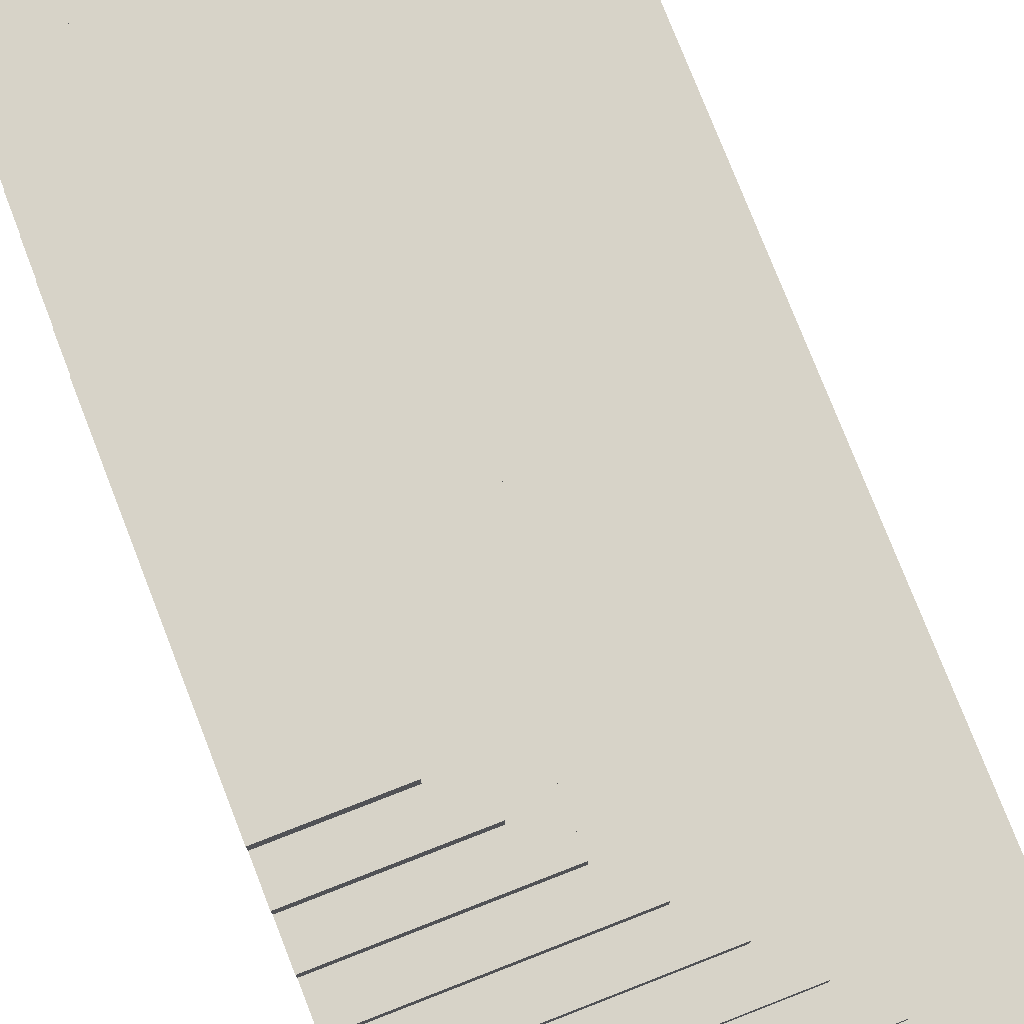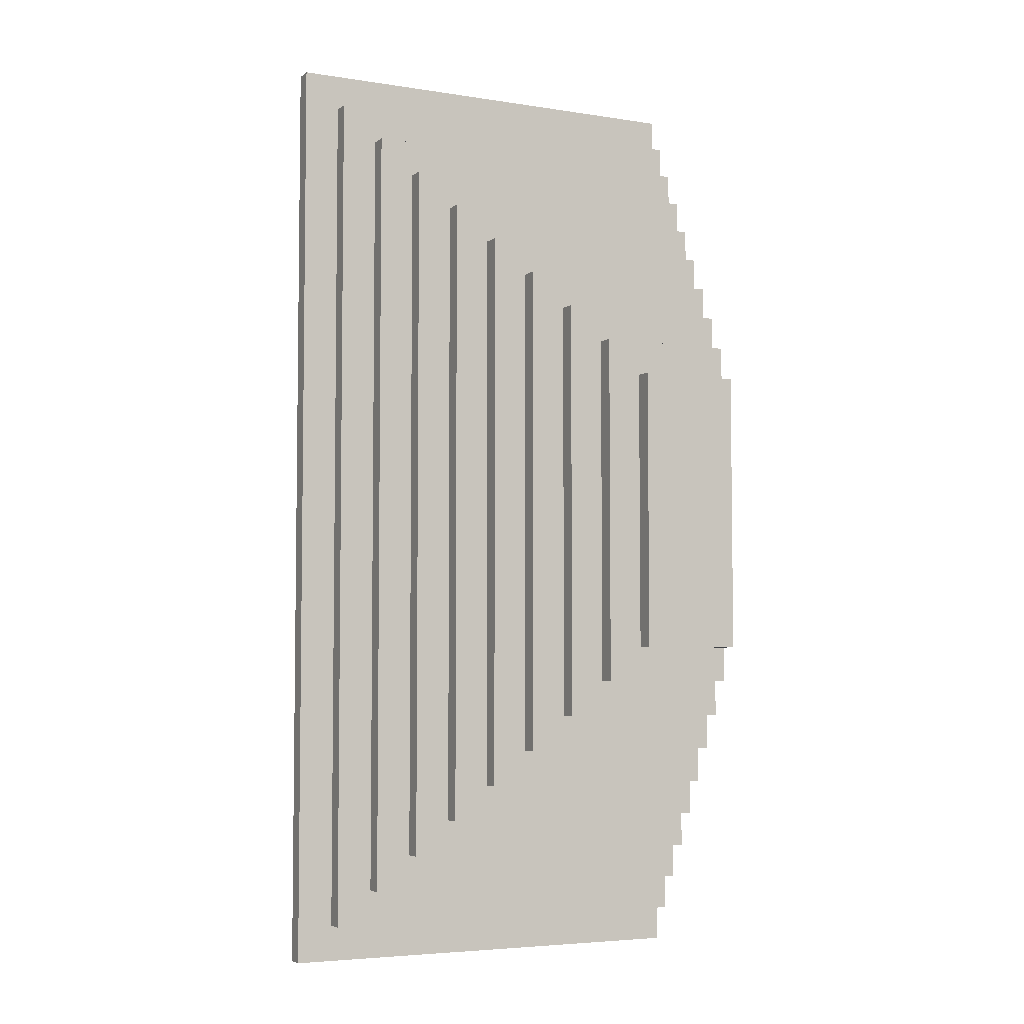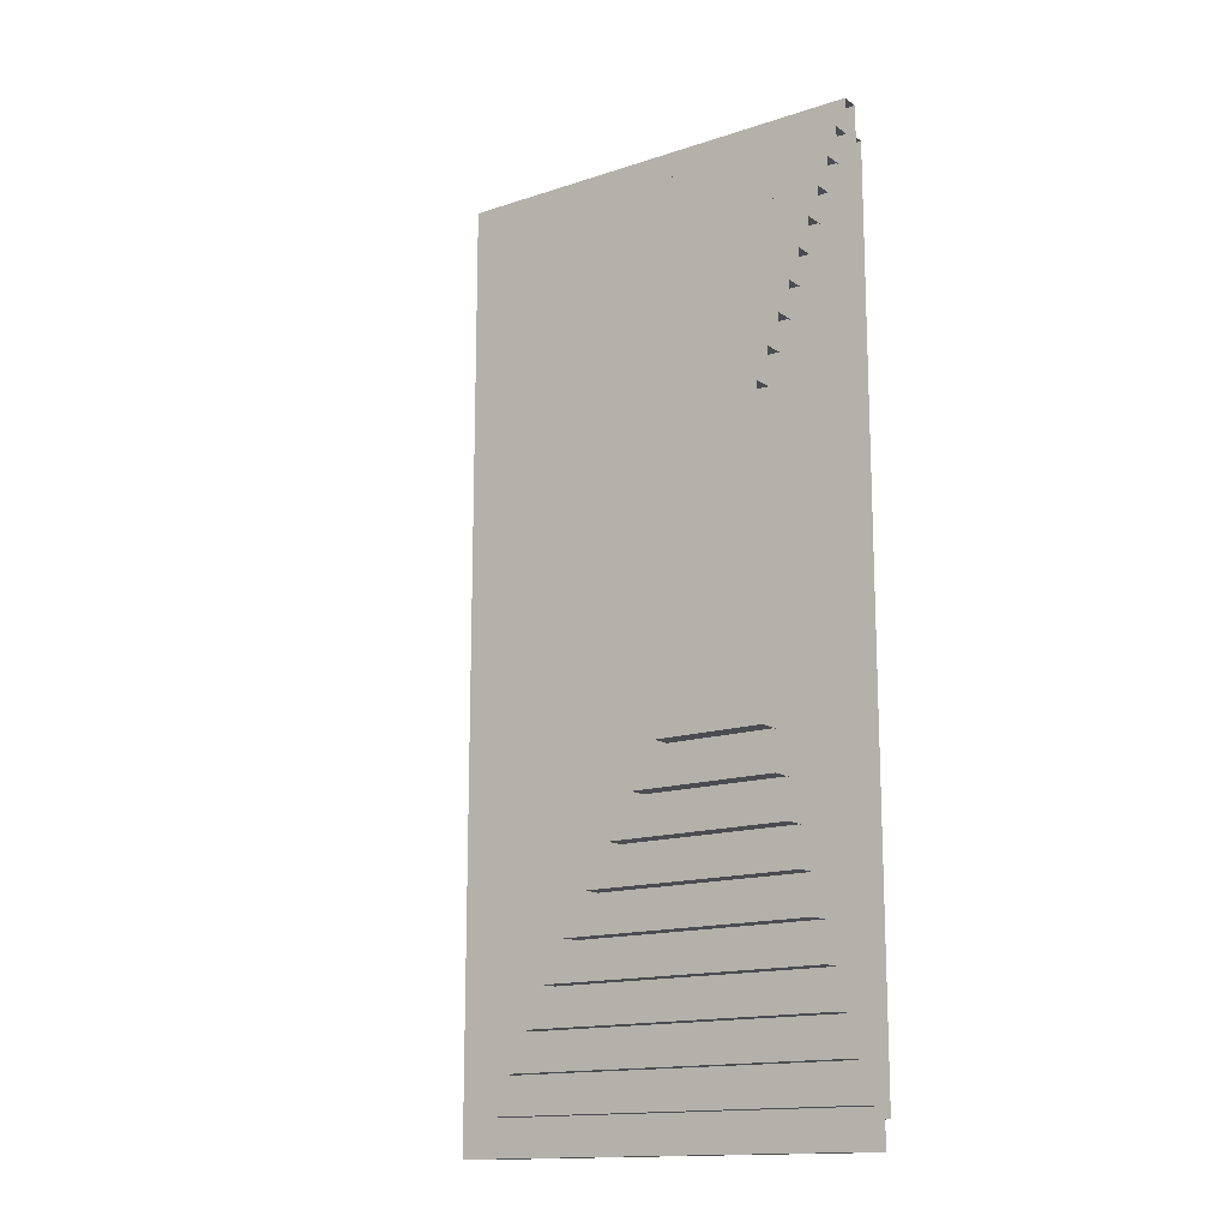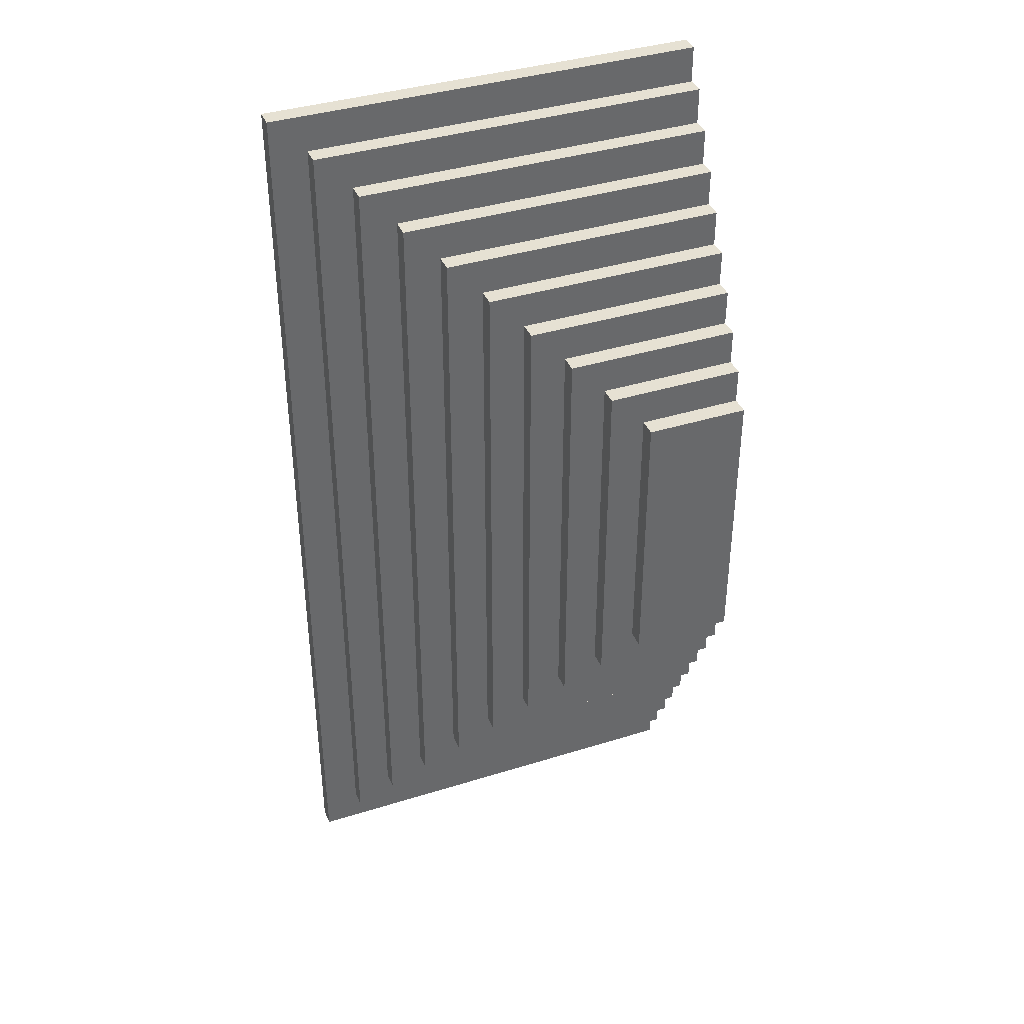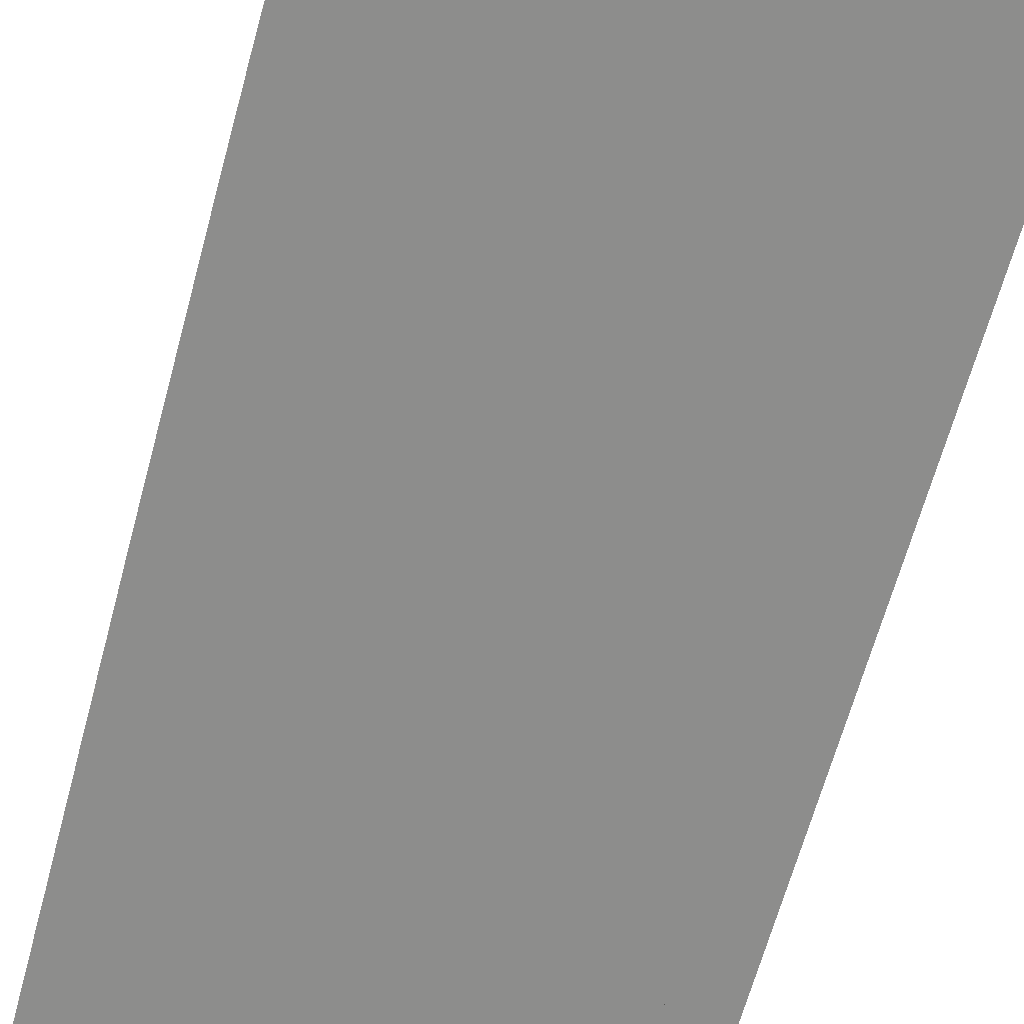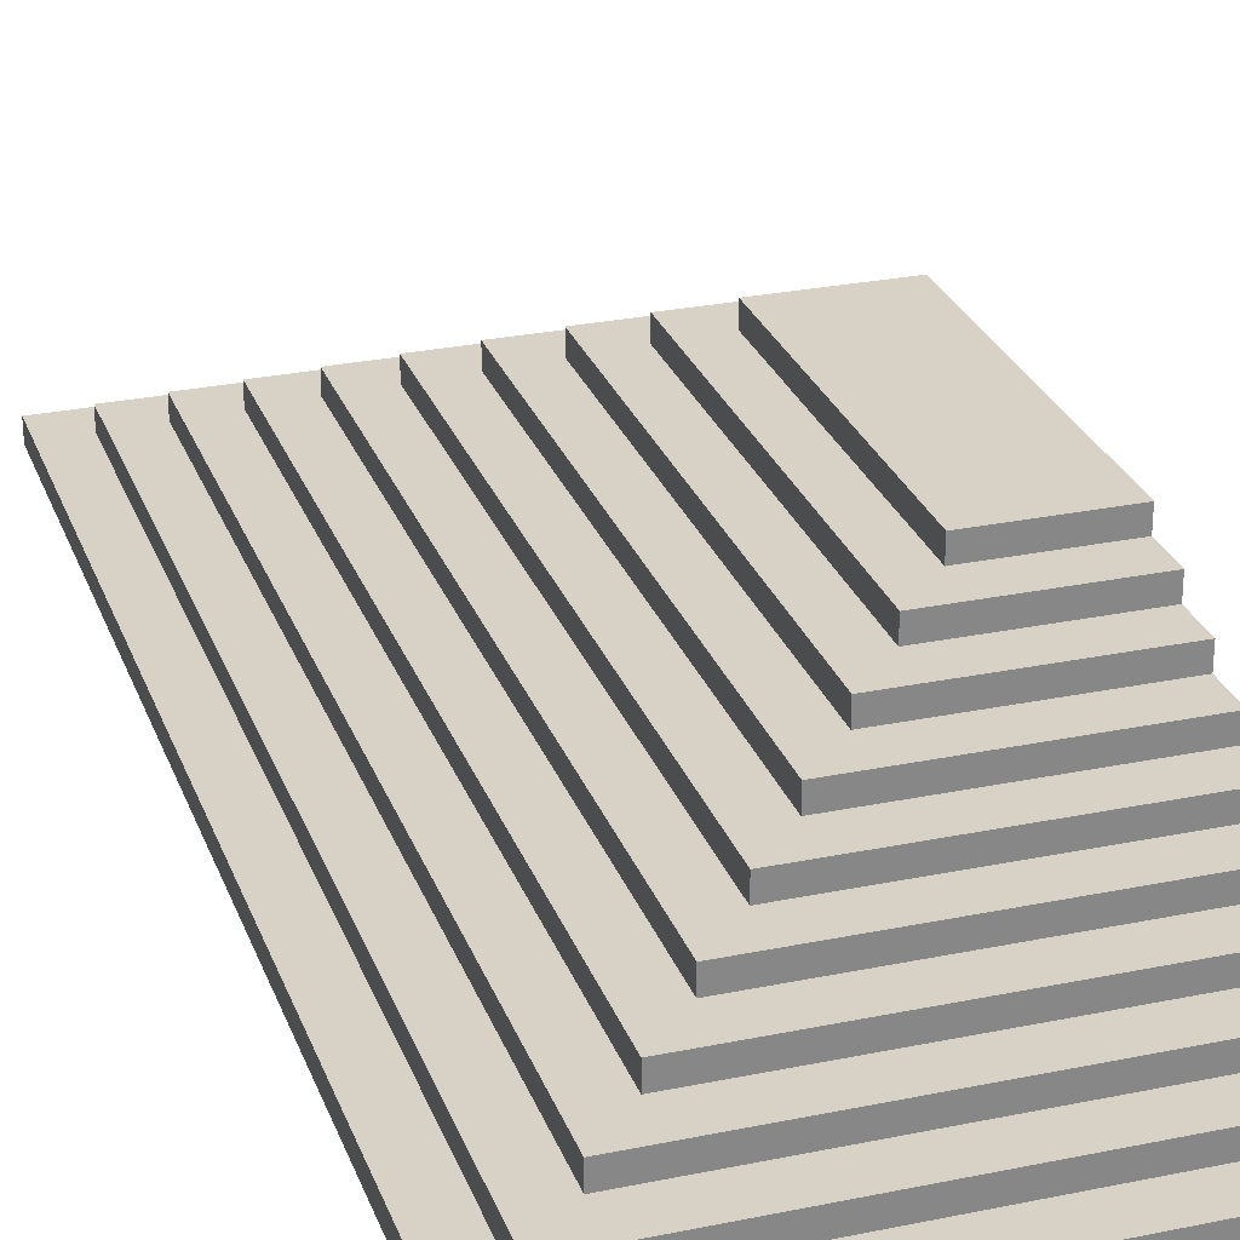
<metadata>
{"format":"obj","ext":"obj","renderer":"f3d","projection":"perspective","resolution":1024,"background":"white","views":[{"elev":77.1,"azim":158.7,"up":"+Z"},{"elev":-4.9,"azim":-26.4,"up":"+Y"},{"elev":-14.9,"azim":35.3,"up":"+Y"},{"elev":38.9,"azim":-21.4,"up":"+Y"},{"elev":-64.4,"azim":164.9,"up":"+Z"},{"elev":27.2,"azim":-17.7,"up":"+Z"}]}
</metadata>
<code>
g emperors_palace2_housesmall_roof003
v 44.75 -12.25 5.5
v 55.06 -12.25 5.5
v 55.06 -12.25 5
v 44.75 -12.25 5
v 44.75 -12.25 5.5
v 44.75 -12.25 5
v 44.75 12.25 5
v 44.75 12.25 5.5
v 44.75 12.25 5.5
v 44.75 12.25 5
v 55.06 12.25 5
v 55.06 12.25 5.5
v 55.19 13 5.5
v 43.31 13 5.5
v 43.31 -13 5.5
v 55.19 -13 5.5
v 55.19 8 8
v 48.31 8 8
v 48.31 -8 8
v 55.19 -8 8
v 44.75 -12.25 5
v 55.06 -12.25 5
v 54 -11 5
v 46 -11 5
v 54 11 5
v 55.06 12.25 5
v 46 11 5
v 44.75 12.25 5
v 46 11 5
v 46 -11 5
v 54 -11 5
v 54 11 5
v 43.31 13 5.5
v 55.19 13 5.5
v 55.19 13 6
v 43.31 13 6
v 43.31 13 6
v 43.31 -13 6
v 43.31 -13 5.5
v 43.31 13 5.5
v 43.31 -13 5.5
v 43.31 -13 6
v 55.19 -13 6
v 55.19 -13 5.5
v 45.32 11 6.437
v 55.19 11 6.437
v 55.19 11 7
v 45.32 11 7
v 45.32 11 6.437
v 45.32 11 7
v 45.32 -11 7
v 45.32 -11 6.437
v 46.31 10 6.937
v 55.19 10 6.937
v 55.19 10 7.5
v 46.31 10 7.5
v 44.31 12 5.938
v 55.19 12 5.938
v 55.19 12 6.5
v 44.31 12 6.5
v 47.31 9 7.437
v 55.19 9 7.437
v 55.19 9 8
v 47.31 9 8
v 46.31 10 7.5
v 46.31 -10 7.5
v 46.31 -10 6.938
v 46.31 10 6.937
v 55.19 9 8
v 55.19 -9 8
v 53.31 0 8
v 55.19 11 7
v 55.19 -11 7
v 53.31 0 7
v 55.19 10 7.5
v 55.19 -10 7.5
v 53.31 0 7.5
v 44.31 12 6.5
v 44.31 -12 6.5
v 44.31 -12 5.938
v 44.31 12 5.938
v 45.32 -11 6.437
v 45.32 -11 7
v 55.19 -11 7
v 55.19 -11 6.437
v 46.31 -10 6.938
v 46.31 -10 7.5
v 55.19 -10 7.5
v 55.19 -10 6.938
v 44.31 -12 6.5
v 44.31 12 6.5
v 53.31 0 6.5
v 55.19 -12 6.5
v 55.19 -12 5.938
v 44.31 -12 5.938
v 44.31 -12 6.5
v 55.19 -9 8
v 55.19 -9 7.438
v 47.31 -9 7.438
v 47.31 -9 8
v 47.31 9 8
v 47.31 -9 8
v 47.31 -9 7.438
v 47.31 9 7.437
v 55.19 13 6
v 55.19 -13 6
v 53.31 0 6
v 55.19 13 6
v 53.31 0 6
v 43.31 13 6
v 53.31 0 6
v 55.19 -13 6
v 43.31 -13 6
v 43.31 13 6
v 53.31 0 6
v 43.31 -13 6
v 44.31 -12 6.5
v 53.31 0 6.5
v 55.19 -12 6.5
v 53.31 0 6.5
v 44.31 12 6.5
v 55.19 12 6.5
v 55.19 -12 6.5
v 53.31 0 6.5
v 55.19 12 6.5
v 45.32 11 7
v 53.31 0 7
v 45.32 -11 7
v 55.19 11 7
v 53.31 0 7
v 45.32 11 7
v 45.32 -11 7
v 53.31 0 7
v 55.19 -11 7
v 46.31 10 7.5
v 53.31 0 7.5
v 46.31 -10 7.5
v 55.19 10 7.5
v 53.31 0 7.5
v 46.31 10 7.5
v 46.31 -10 7.5
v 53.31 0 7.5
v 55.19 -10 7.5
v 47.31 9 8
v 53.31 0 8
v 47.31 -9 8
v 55.19 9 8
v 53.31 0 8
v 47.31 9 8
v 47.31 -9 8
v 53.31 0 8
v 55.19 -9 8
v 48.31 8 8
v 55.19 8 8
v 55.19 8 8.5
v 48.31 8 8.5
v 50.32 6 8.937
v 55.19 6 8.937
v 55.19 6 9.5
v 50.32 6 9.5
v 50.32 6 8.937
v 50.32 6 9.5
v 50.32 -6 9.5
v 50.32 -6 8.938
v 51.31 5 9.437
v 55.19 5 9.437
v 55.19 5 10
v 51.31 5 10
v 49.31 7 8.437
v 55.19 7 8.437
v 55.19 7 9
v 49.31 7 9
v 52.31 4 9.937
v 55.19 4 9.937
v 55.19 4 10.5
v 52.31 4 10.5
v 48.31 8 8.5
v 48.31 -8 8.5
v 48.31 -8 8
v 48.31 8 8
v 51.31 5 10
v 51.31 -5 10
v 51.31 -5 9.438
v 51.31 5 9.437
v 55.19 6 9.5
v 55.19 -6 9.5
v 53.31 0 9.5
v 55.19 5 10
v 55.19 -5 10
v 53.31 0 10
v 48.31 -8 8
v 48.31 -8 8.5
v 55.19 -8 8.5
v 55.19 -8 8
v 49.31 7 9
v 49.31 -7 9
v 49.31 -7 8.438
v 49.31 7 8.437
v 50.32 -6 8.938
v 50.32 -6 9.5
v 55.19 -6 9.5
v 55.19 -6 8.938
v 51.31 -5 9.438
v 51.31 -5 10
v 55.19 -5 10
v 55.19 -5 9.438
v 49.31 -7 9
v 49.31 7 9
v 53.31 0 9
v 55.19 -7 9
v 55.19 -7 8.438
v 49.31 -7 8.438
v 49.31 -7 9
v 55.19 -4 10.5
v 55.19 -4 9.938
v 52.31 -4 9.938
v 52.31 -4 10.5
v 52.31 4 10.5
v 52.31 -4 10.5
v 52.31 -4 9.938
v 52.31 4 9.937
v 55.19 8 8.5
v 55.19 -8 8.5
v 53.31 -2.441e-06 8.5
v 55.19 8 8.5
v 53.31 -2.441e-06 8.5
v 48.31 8 8.5
v 53.31 -2.441e-06 8.5
v 55.19 -8 8.5
v 48.31 -8 8.5
v 48.31 8 8.5
v 53.31 -2.441e-06 8.5
v 48.31 -8 8.5
v 49.31 -7 9
v 53.31 0 9
v 55.19 -7 9
v 53.31 0 9
v 49.31 7 9
v 55.19 7 9
v 55.19 -7 9
v 53.31 0 9
v 55.19 7 9
v 50.32 6 9.5
v 53.31 0 9.5
v 50.32 -6 9.5
v 55.19 6 9.5
v 53.31 0 9.5
v 50.32 6 9.5
v 50.32 -6 9.5
v 53.31 0 9.5
v 55.19 -6 9.5
v 51.31 5 10
v 53.31 0 10
v 51.31 -5 10
v 55.19 5 10
v 53.31 0 10
v 51.31 5 10
v 51.31 -5 10
v 53.31 0 10
v 55.19 -5 10
v 55.19 4 10.5
v 55.19 -4 10.5
v 52.31 -4 10.5
v 52.31 4 10.5
g emperors_palace2_housesmall_roof003_0
f 3 2 1
f 4 3 1
f 7 6 5
f 8 7 5
f 11 10 9
f 12 11 9
f 15 14 13
f 16 15 13
f 19 18 17
f 20 19 17
f 23 22 21
f 24 23 21
f 23 25 22
f 25 26 22
f 25 27 26
f 27 28 26
f 24 21 28
f 27 24 28
g emperors_palace2_housesmall_roof003_1
f 31 30 29
f 32 31 29
g emperors_palace2_housesmall_roof003_2
f 35 34 33
f 36 35 33
f 39 38 37
f 40 39 37
f 43 42 41
f 44 43 41
g emperors_palace2_housesmall_roof003_3
f 47 46 45
f 48 47 45
f 51 50 49
f 52 51 49
f 55 54 53
f 56 55 53
f 59 58 57
f 60 59 57
f 63 62 61
f 64 63 61
f 67 66 65
f 68 67 65
f 71 70 69
f 74 73 72
f 77 76 75
f 80 79 78
f 81 80 78
f 84 83 82
f 85 84 82
f 88 87 86
f 89 88 86
f 92 91 90
f 95 94 93
f 96 95 93
f 99 98 97
f 100 99 97
f 103 102 101
f 104 103 101
f 107 106 105
f 110 109 108
f 113 112 111
f 116 115 114
f 119 118 117
f 122 121 120
f 125 124 123
f 128 127 126
f 131 130 129
f 134 133 132
f 137 136 135
f 140 139 138
f 143 142 141
f 146 145 144
f 149 148 147
f 152 151 150
f 155 154 153
f 156 155 153
f 159 158 157
f 160 159 157
f 163 162 161
f 164 163 161
f 167 166 165
f 168 167 165
f 171 170 169
f 172 171 169
f 175 174 173
f 176 175 173
f 179 178 177
f 180 179 177
f 183 182 181
f 184 183 181
f 187 186 185
f 190 189 188
f 193 192 191
f 194 193 191
f 197 196 195
f 198 197 195
f 201 200 199
f 202 201 199
f 205 204 203
f 206 205 203
f 209 208 207
f 212 211 210
f 213 212 210
f 216 215 214
f 217 216 214
f 220 219 218
f 221 220 218
f 224 223 222
f 227 226 225
f 230 229 228
f 233 232 231
f 236 235 234
f 239 238 237
f 242 241 240
f 245 244 243
f 248 247 246
f 251 250 249
f 254 253 252
f 257 256 255
f 260 259 258
f 263 262 261
f 264 263 261

</code>
